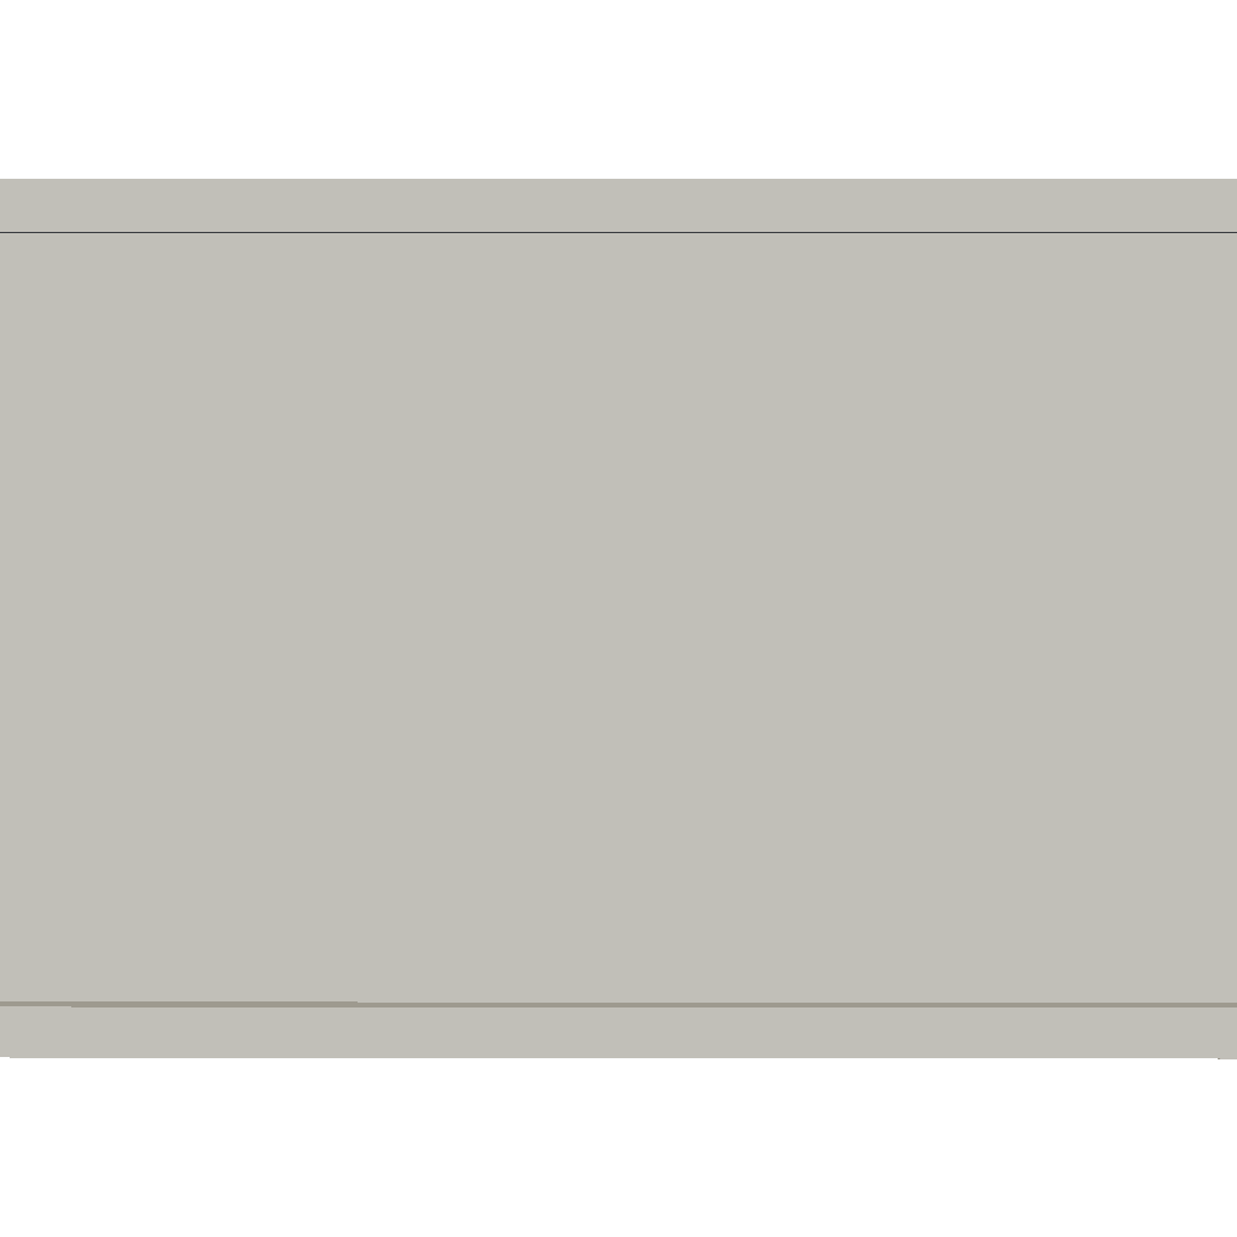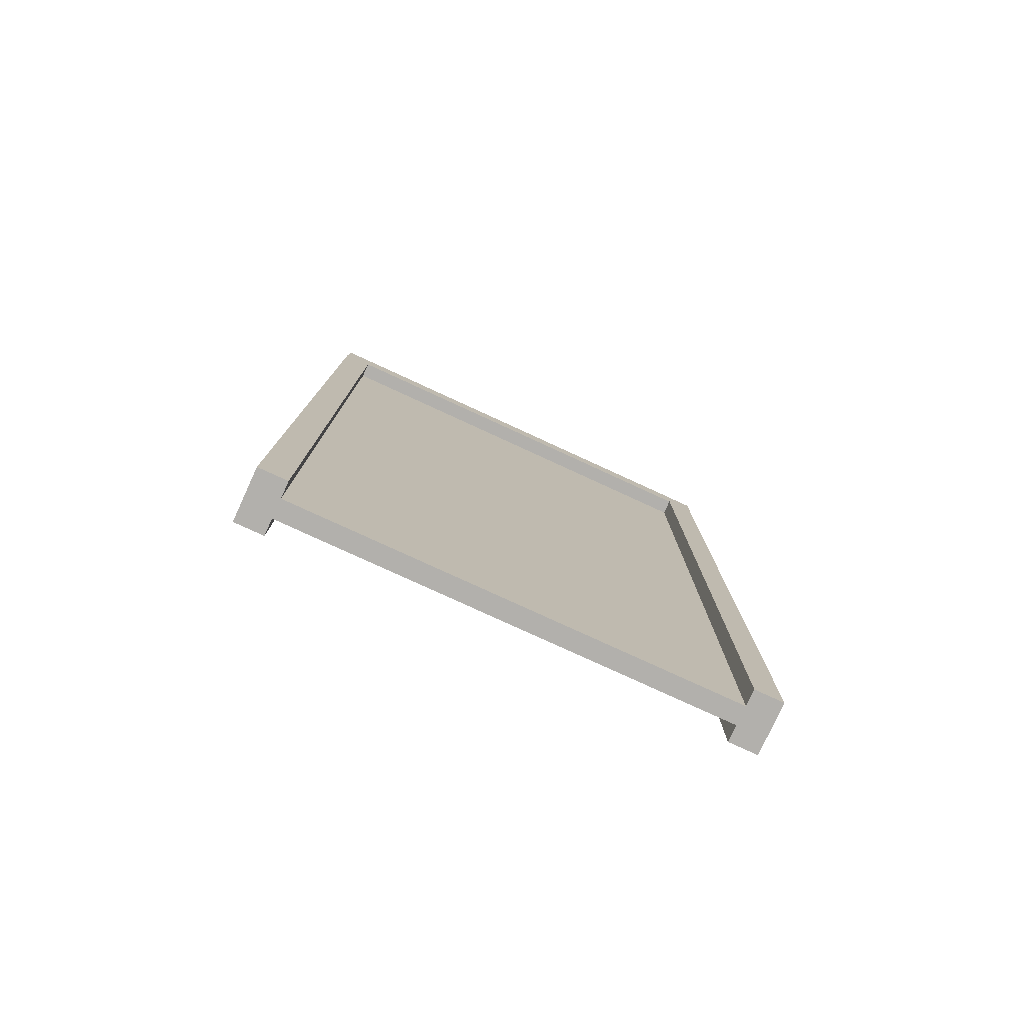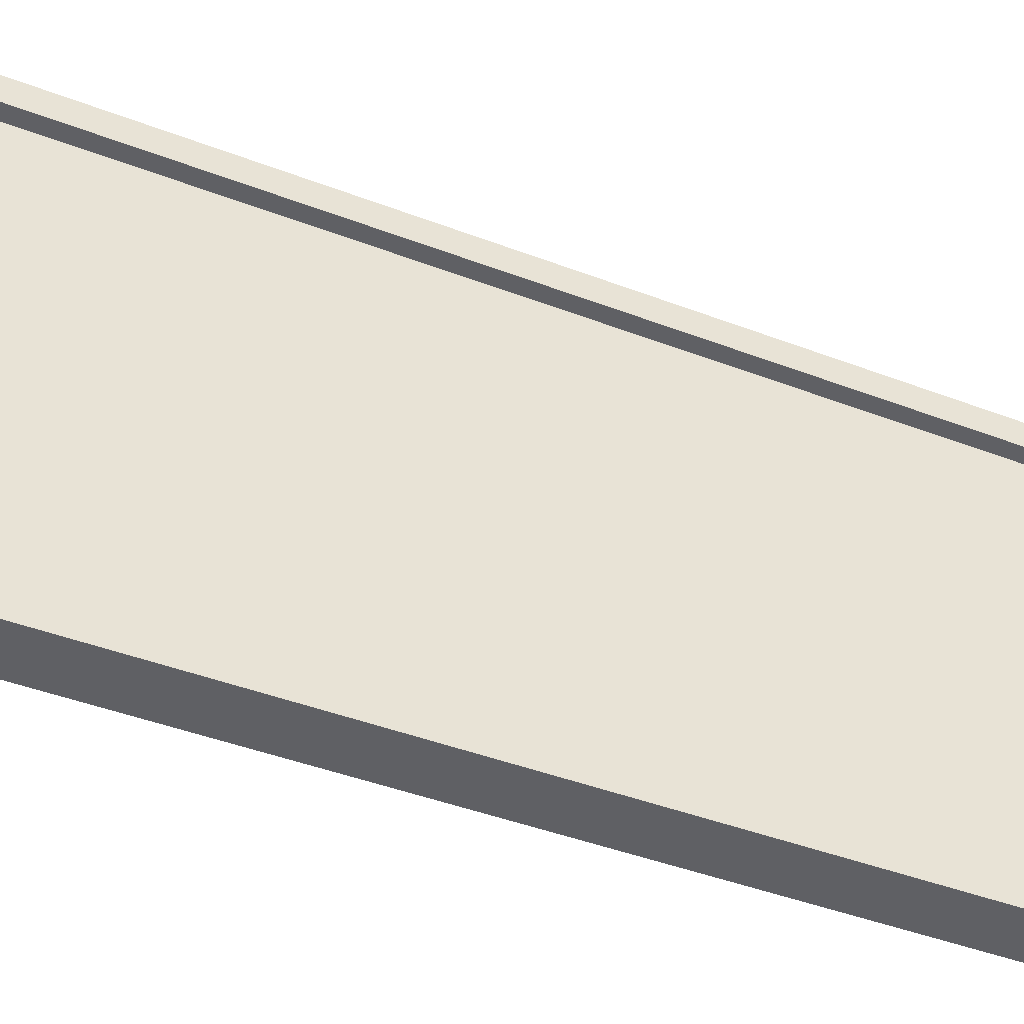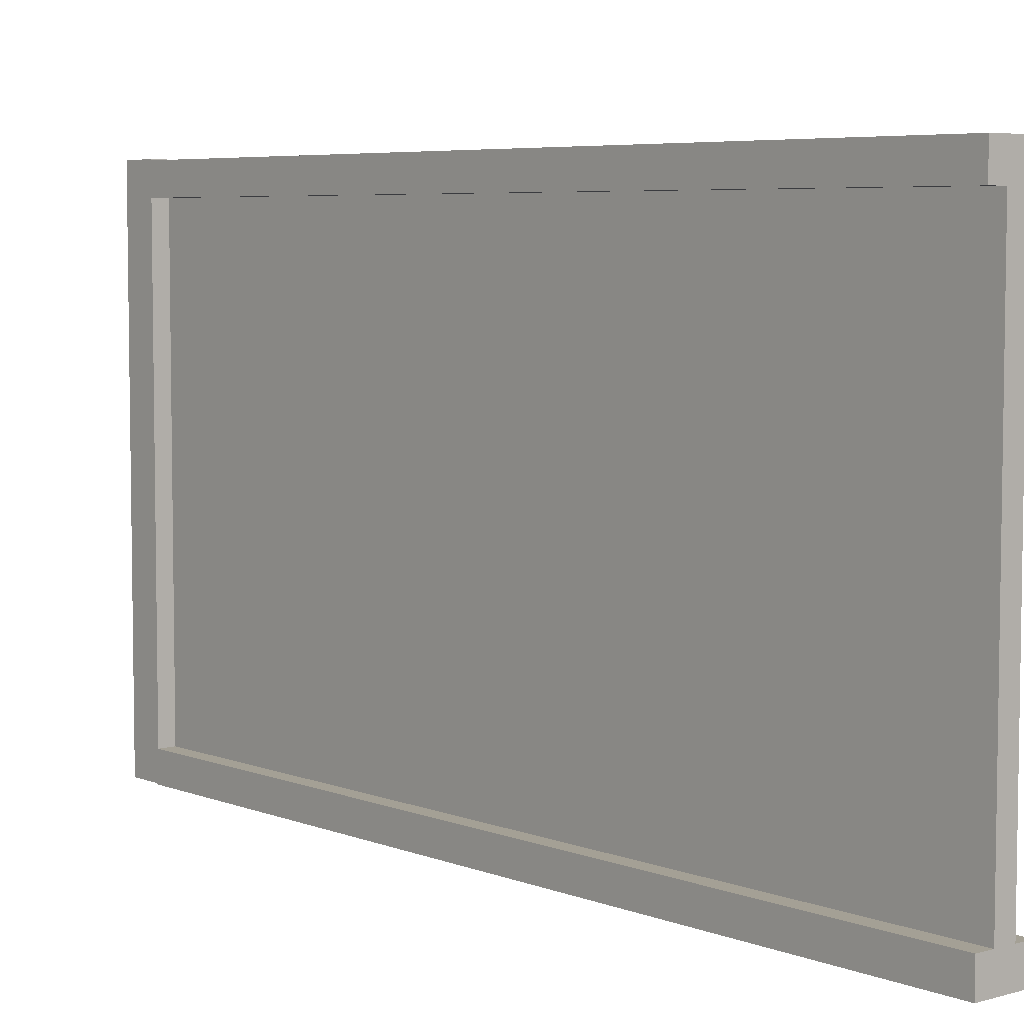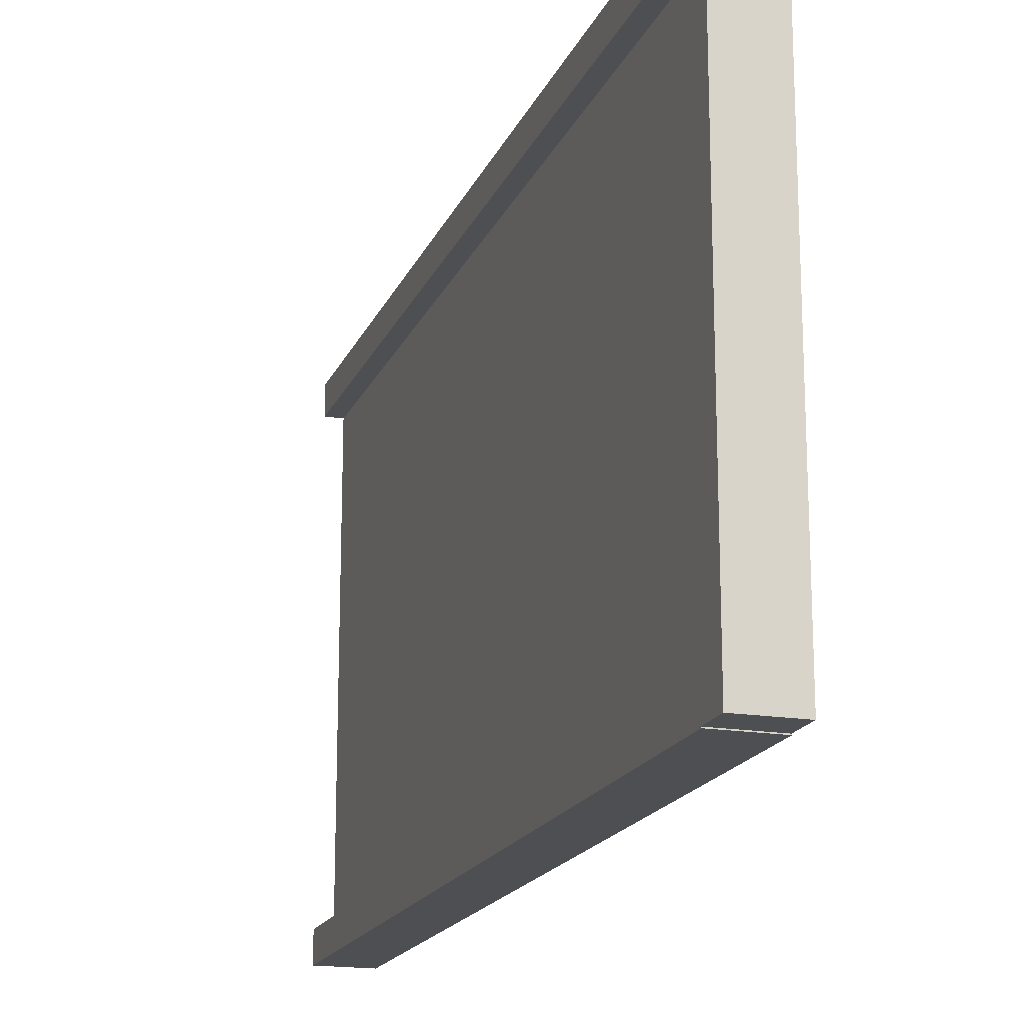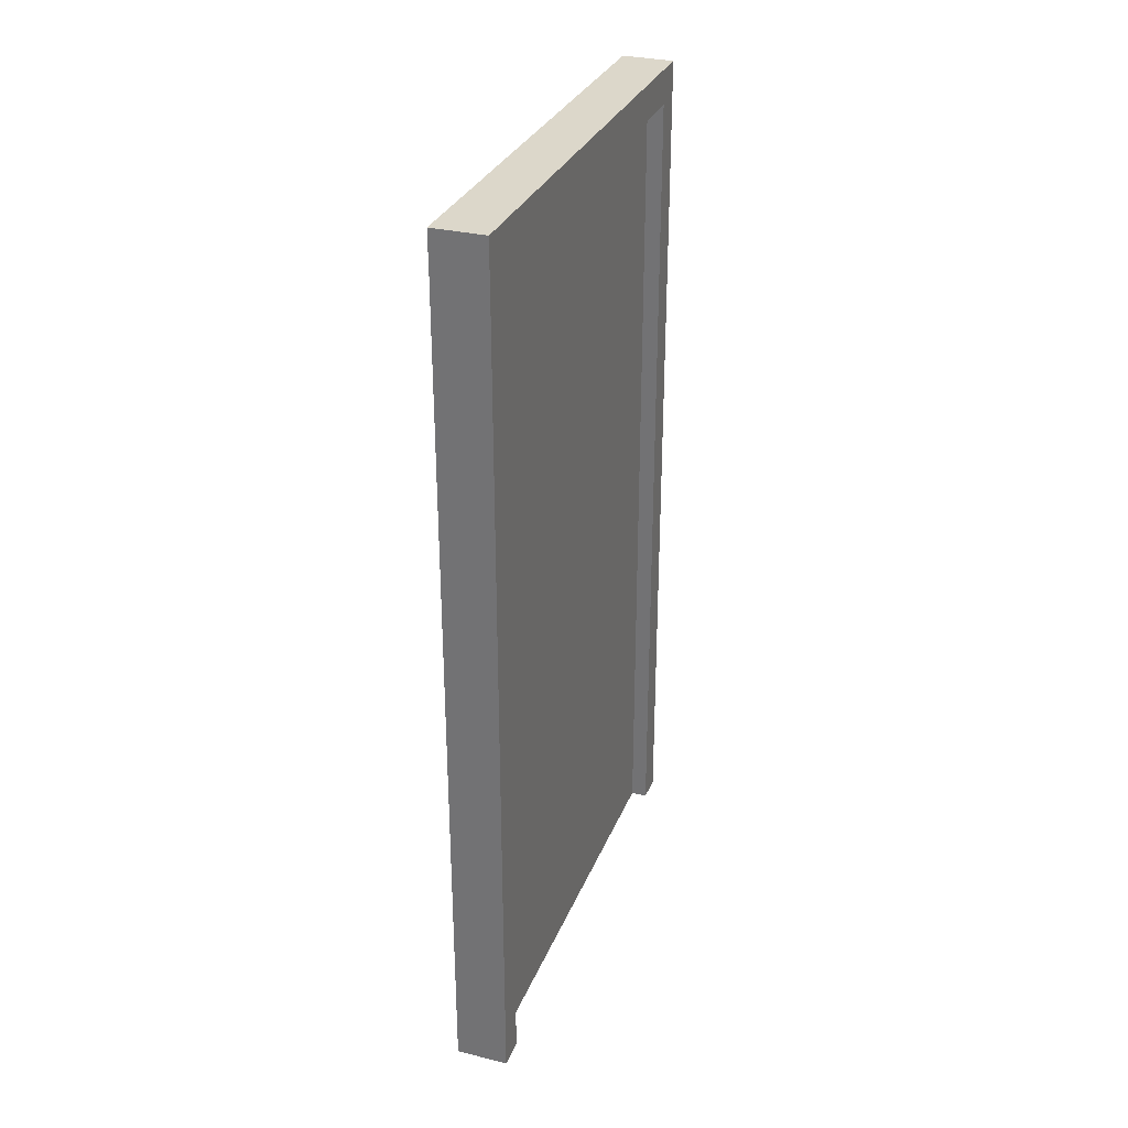
<metadata>
{"format":"obj","ext":"obj","renderer":"f3d","projection":"perspective","resolution":1024,"background":"white","views":[{"elev":3.6,"azim":90.3,"up":"+Z"},{"elev":-78.6,"azim":-114.7,"up":"+Y"},{"elev":-44.8,"azim":-113.8,"up":"+Z"},{"elev":5.7,"azim":-40.4,"up":"+Z"},{"elev":-17.9,"azim":162.2,"up":"+Z"},{"elev":30.7,"azim":19.5,"up":"+Y"}]}
</metadata>
<code>
g default
v -0.1063 3.468 -1.935
v -0.1063 3.468 0.1205
v -0.1064 3.612 -1.935
v -0.1064 3.612 0.1205
v 0.1095 3.468 -1.935
v 0.1095 3.468 0.1205
v 0.1095 3.612 -1.935
v 0.1095 3.612 0.1205
v -0.1073 -0.03976 -0.00413
v -0.1073 -0.03976 0.1166
v -0.1074 3.479 -0.00413
v -0.1074 3.479 0.1166
v 0.1085 -0.03976 -0.00413
v 0.1085 -0.03976 0.1166
v 0.1085 3.479 -0.00413
v 0.1085 3.479 0.1166
v -0.03873 -0.03976 -1.858
v -0.03873 -0.03976 0.05848
v -0.03873 3.479 -1.858
v -0.03873 3.479 0.05848
v 0.03989 -0.03976 -1.858
v 0.03989 -0.03976 0.05848
v 0.03988 3.479 -1.858
v 0.03988 3.479 0.05848
v -0.1073 -0.03976 -1.939
v -0.1073 -0.03976 -1.818
v -0.1074 3.479 -1.939
v -0.1074 3.479 -1.818
v 0.1085 -0.03976 -1.939
v 0.1085 -0.03976 -1.818
v 0.1085 3.479 -1.939
v 0.1085 3.479 -1.818
g polySurface3
f 3 7 1
f 1 7 5
f 6 8 2
f 2 8 4
f 2 4 1
f 1 4 3
f 7 8 5
f 5 8 6
f 4 8 3
f 3 8 7
f 5 6 1
f 1 6 2
f 11 15 9
f 9 15 13
f 14 16 10
f 10 16 12
f 10 12 9
f 9 12 11
f 15 16 13
f 13 16 14
f 12 16 11
f 11 16 15
f 13 14 9
f 9 14 10
f 19 23 17
f 17 23 21
f 22 24 18
f 18 24 20
f 18 20 17
f 17 20 19
f 23 24 21
f 21 24 22
f 20 24 19
f 19 24 23
f 21 22 17
f 17 22 18
f 27 31 25
f 25 31 29
f 30 32 26
f 26 32 28
f 26 28 25
f 25 28 27
f 31 32 29
f 29 32 30
f 28 32 27
f 27 32 31
f 29 30 25
f 25 30 26
g default
v -0.1063 3.468 -1.935
v -0.1063 3.468 0.1205
v -0.1064 3.612 -1.935
v -0.1064 3.612 0.1205
v 0.1095 3.468 -1.935
v 0.1095 3.468 0.1205
v 0.1095 3.612 -1.935
v 0.1095 3.612 0.1205
v -0.1073 -0.03976 -0.00413
v -0.1073 -0.03976 0.1166
v -0.1074 3.479 -0.00413
v -0.1074 3.479 0.1166
v 0.1085 -0.03976 -0.00413
v 0.1085 -0.03976 0.1166
v 0.1085 3.479 -0.00413
v 0.1085 3.479 0.1166
v -0.03873 -0.03976 -1.858
v -0.03873 -0.03976 0.05848
v -0.03873 3.479 -1.858
v -0.03873 3.479 0.05848
v 0.03989 -0.03976 -1.858
v 0.03989 -0.03976 0.05848
v 0.03988 3.479 -1.858
v 0.03988 3.479 0.05848
v -0.1073 -0.03976 -1.939
v -0.1073 -0.03976 -1.818
v -0.1074 3.479 -1.939
v -0.1074 3.479 -1.818
v 0.1085 -0.03976 -1.939
v 0.1085 -0.03976 -1.818
v 0.1085 3.479 -1.939
v 0.1085 3.479 -1.818
g polySurface3
f 35 39 33
f 33 39 37
f 38 40 34
f 34 40 36
f 34 36 33
f 33 36 35
f 39 40 37
f 37 40 38
f 36 40 35
f 35 40 39
f 37 38 33
f 33 38 34
f 43 47 41
f 41 47 45
f 46 48 42
f 42 48 44
f 42 44 41
f 41 44 43
f 47 48 45
f 45 48 46
f 44 48 43
f 43 48 47
f 45 46 41
f 41 46 42
f 51 55 49
f 49 55 53
f 54 56 50
f 50 56 52
f 50 52 49
f 49 52 51
f 55 56 53
f 53 56 54
f 52 56 51
f 51 56 55
f 53 54 49
f 49 54 50
f 59 63 57
f 57 63 61
f 62 64 58
f 58 64 60
f 58 60 57
f 57 60 59
f 63 64 61
f 61 64 62
f 60 64 59
f 59 64 63
f 61 62 57
f 57 62 58

</code>
